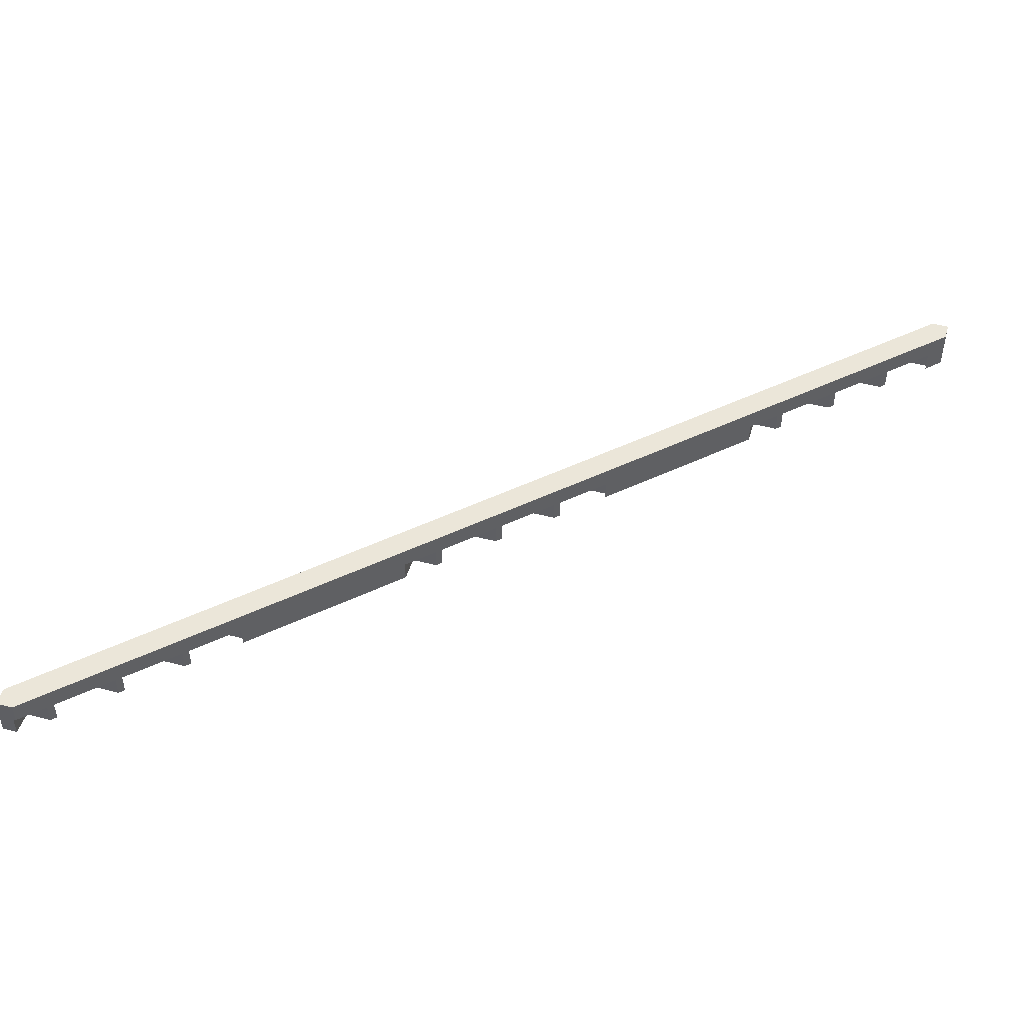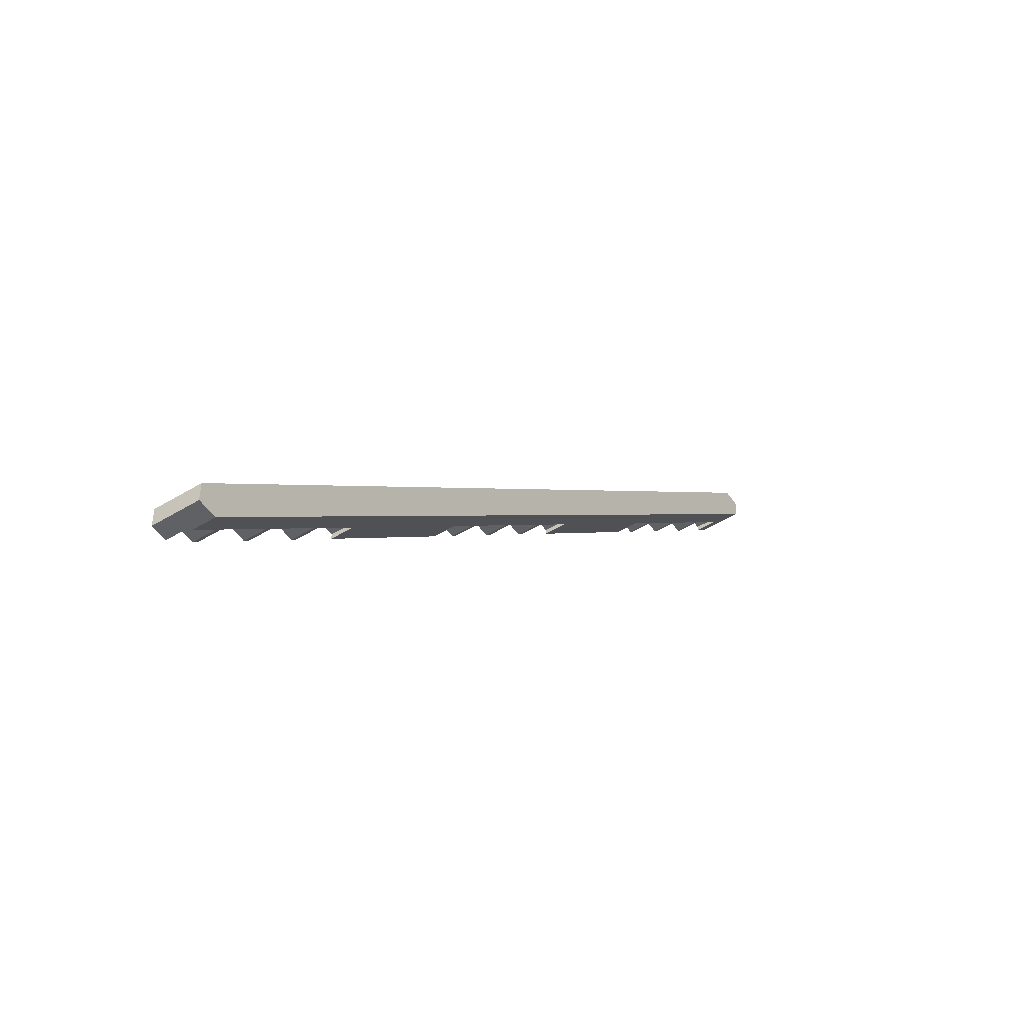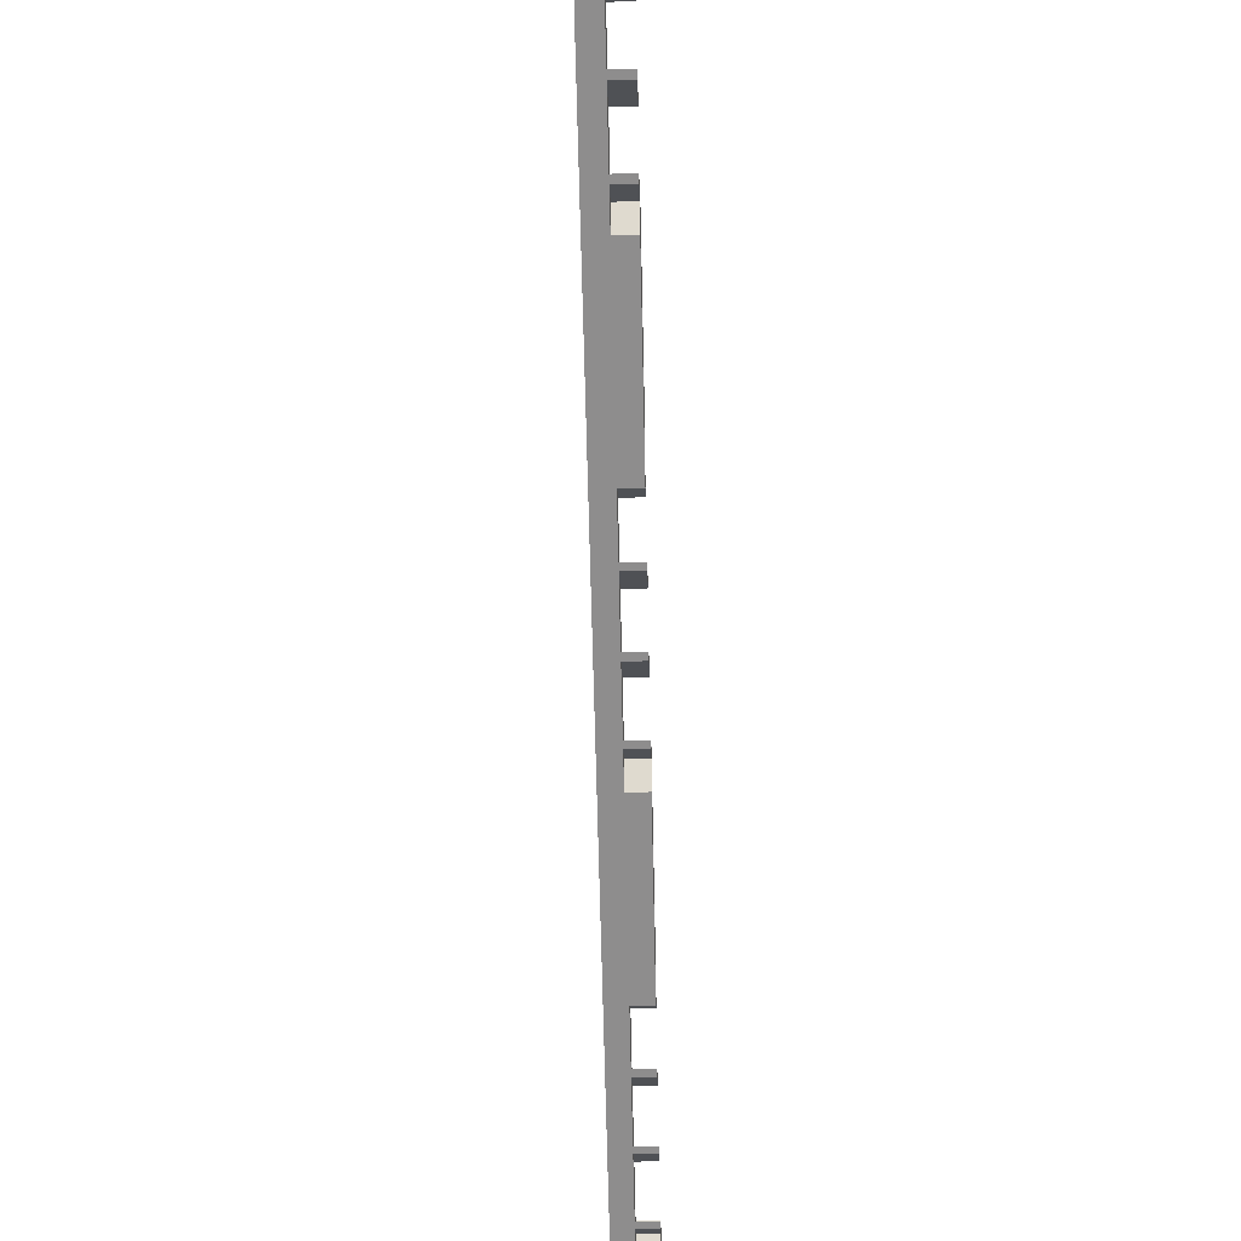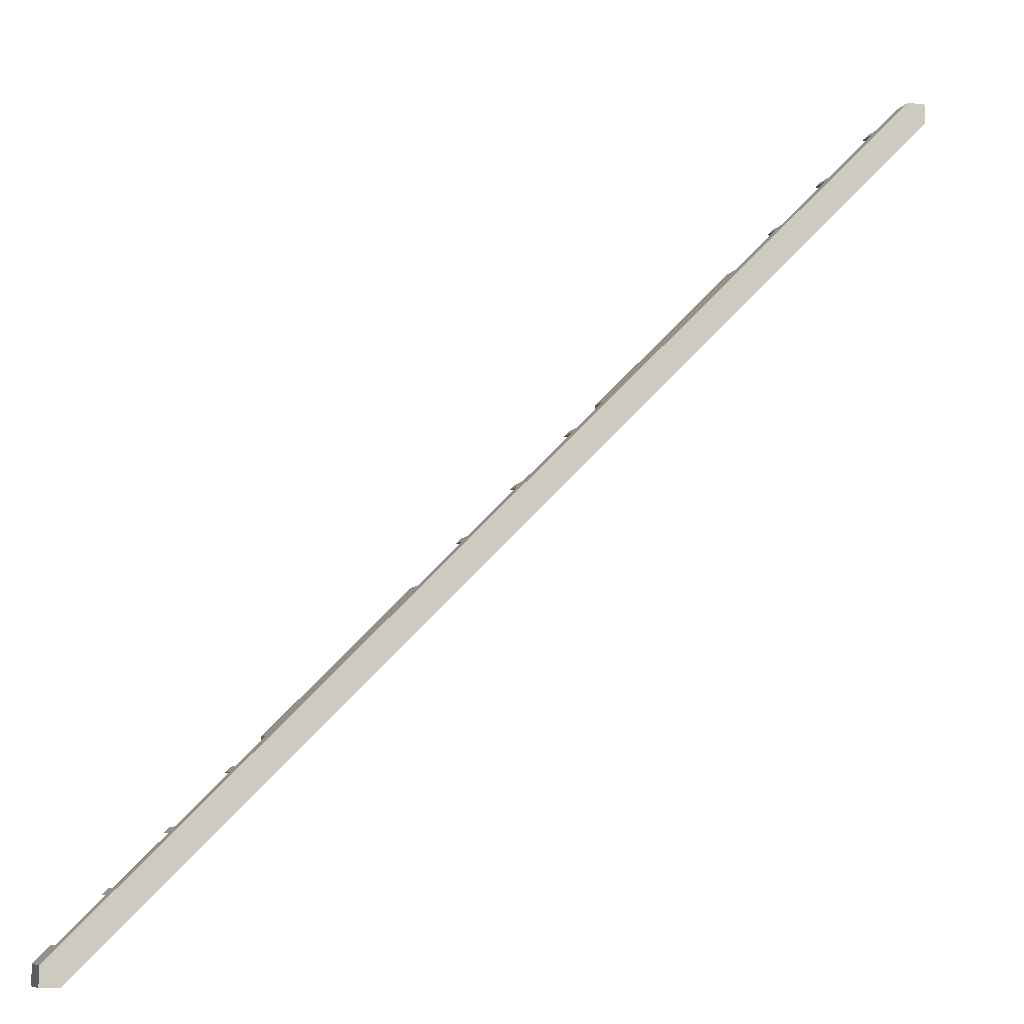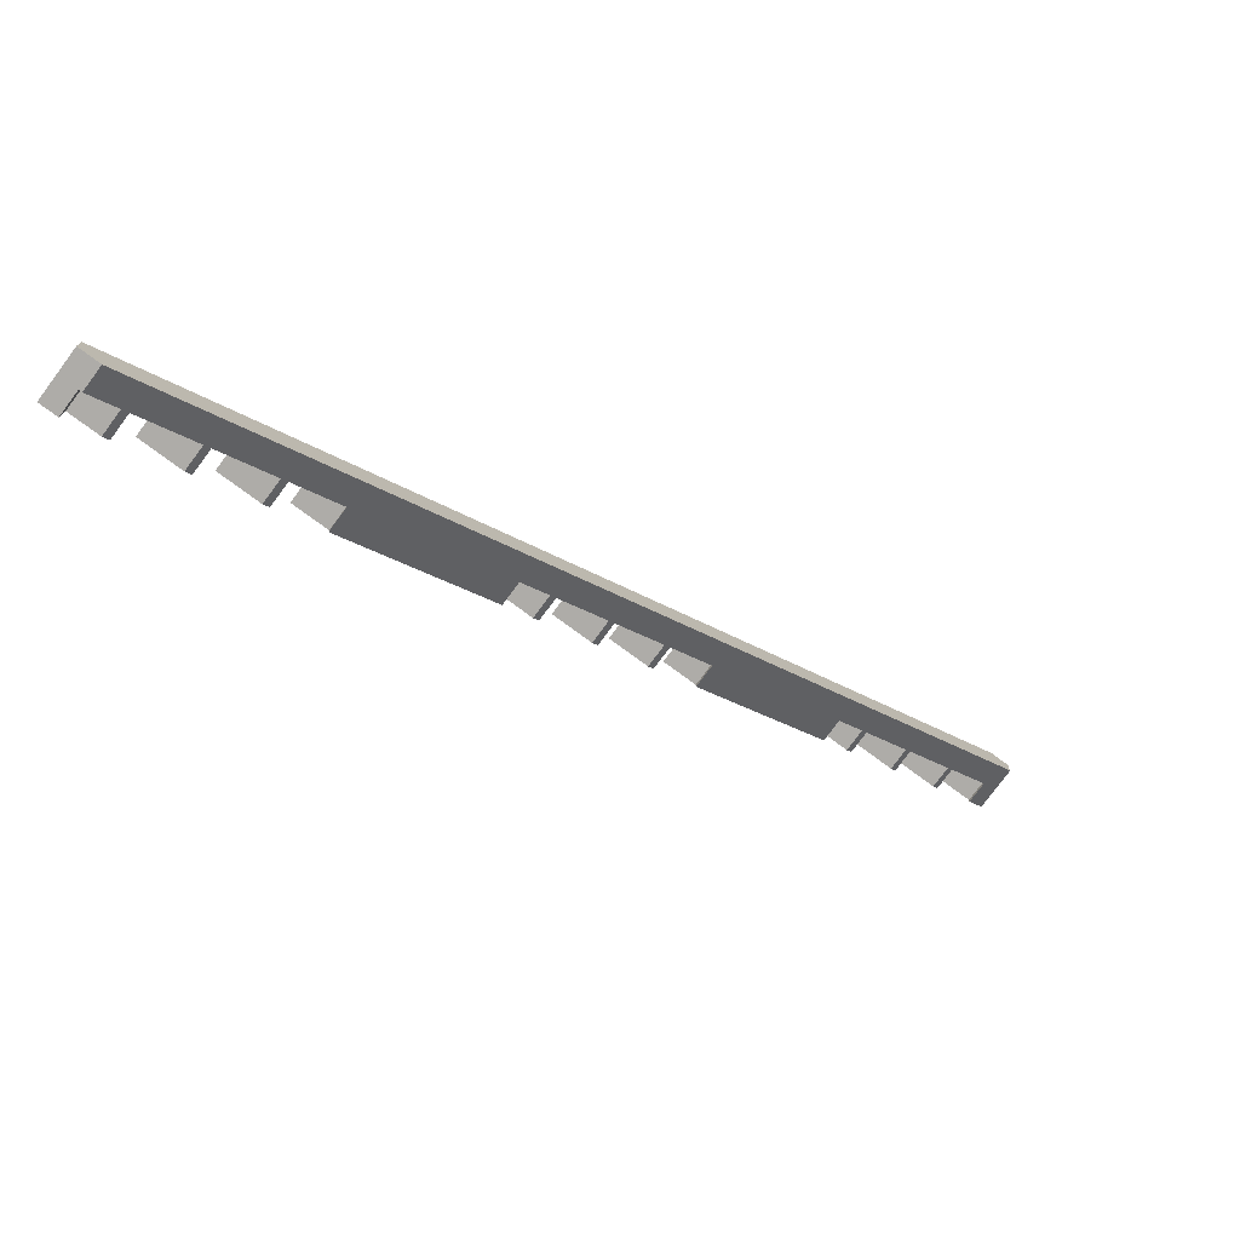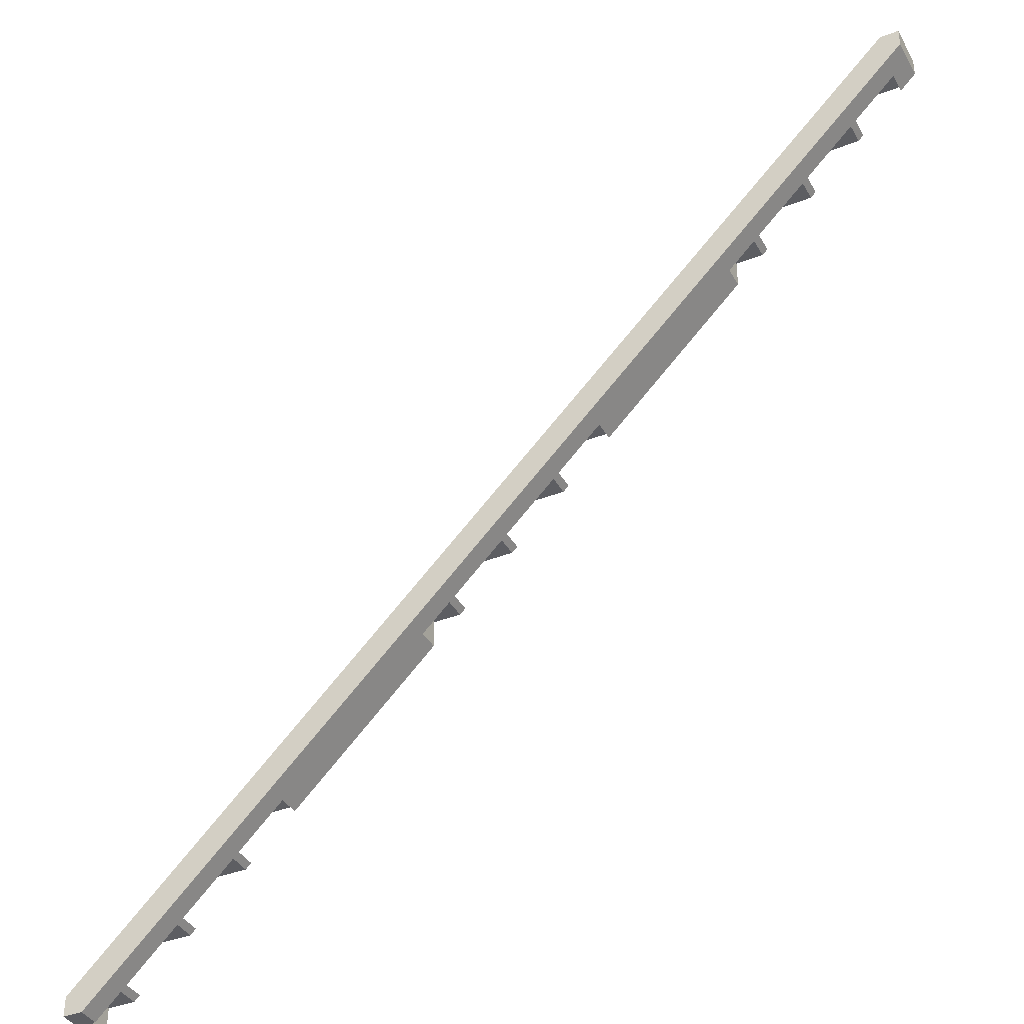
<metadata>
{"format":"obj","ext":"obj","renderer":"f3d","projection":"perspective","resolution":1024,"background":"white","views":[{"elev":47.1,"azim":-163.5,"up":"+Y"},{"elev":-50.2,"azim":123.8,"up":"+Z"},{"elev":-19.8,"azim":-88.2,"up":"+Z"},{"elev":-8.3,"azim":161.3,"up":"+Z"},{"elev":-76.8,"azim":143.5,"up":"+Z"},{"elev":-38.3,"azim":-153.6,"up":"+Z"}]}
</metadata>
<code>
o df909e7bf7130b4d28742c2b0c14b6339d16d753cbb8a1fb825ceed2ca0b5bb
v -800 160 764.6
v -800 160 800
v -764.6 160 800
v 800 160 -764.6
v 764.6 160 -800
v 800 160 -800
v -800 80 800
v -800 80 764.6
v -770 120 734.6
v -770 80 734.6
v -690.4 120 655
v -690.4 80 655
v -680.4 80 645
v -680.4 120 645
v -590.4 120 555
v -590.4 80 555
v -580.4 80 545
v -580.4 120 545
v -480.4 120 445
v -490.4 120 455
v -490.4 80 455
v -480.4 80 445
v -170 120 134.6
v -430 120 394.6
v -430 80 394.6
v -170 80 134.6
v -80.36 120 45
v -90.36 120 55
v -90.36 80 55
v -80.36 80 45
v 19.64 120 -55
v 9.645 120 -45
v 9.645 80 -45
v 19.64 80 -55
v 119.6 120 -155
v 109.6 120 -145
v 109.6 80 -145
v 119.6 80 -155
v 430 120 -465.4
v 170 120 -205.4
v 170 80 -205.4
v 430 80 -465.4
v 519.6 120 -555
v 509.6 120 -545
v 509.6 80 -545
v 519.6 80 -555
v 609.6 120 -645
v 609.6 80 -645
v 619.6 80 -655
v 619.6 120 -655
v 709.6 120 -745
v 709.6 80 -745
v 719.6 80 -755
v 719.6 120 -755
v 764.6 120 -800
v 770 120 -800
v 770 80 -800
v 800 80 -800
v 800 80 -764.6
v 770 120 -734.6
v 770 80 -734.6
v 690.4 120 -655
v 690.4 80 -655
v 680.4 80 -645
v 680.4 120 -645
v 590.4 120 -555
v 590.4 80 -555
v 580.4 80 -545
v 580.4 120 -545
v 480.4 120 -445
v 490.4 120 -455
v 490.4 80 -455
v 480.4 80 -445
v 170 120 -134.6
v 430 120 -394.6
v 430 80 -394.6
v 170 80 -134.6
v 80.36 120 -45
v 90.36 120 -55
v 90.36 80 -55
v 80.36 80 -45
v -19.64 120 55
v -9.645 120 45
v -9.645 80 45
v -19.64 80 55
v -119.6 120 155
v -109.6 120 145
v -109.6 80 145
v -119.6 80 155
v -430 80 465.4
v -170 120 205.4
v -170 80 205.4
v -430 120 465.4
v -519.6 120 555
v -509.6 120 545
v -509.6 80 545
v -519.6 80 555
v -619.6 120 655
v -609.6 120 645
v -609.6 80 645
v -619.6 80 655
v -719.6 120 755
v -709.6 120 745
v -709.6 80 745
v -719.6 80 755
v -764.6 120 800
v -770 120 800
v -770 80 800
v -770 80 755
v -770 80 745
v 770 120 -755
v 770 80 -755
v 770 80 -745
v 770 120 -745
v 430 120 -455
v 430 80 -455
v 170 80 -155
v 170 80 -145
v 430 80 -445
v 170 120 -155
v 170 120 -145
v -170 120 145
v -170 80 145
v -430 80 445
v -430 80 455
v -170 80 155
v -430 120 445
v -430 120 455
v -770 120 745
v -770 120 755
v -170 120 155
v 430 120 -445
f 1 2 3
f 4 5 1
f 4 1 3
f 6 5 4
f 7 2 1
f 8 7 1
f 8 1 9
f 10 8 9
f 13 12 11
f 9 1 11
f 11 1 14
f 13 11 14
f 17 16 15
f 14 1 15
f 17 15 18
f 15 1 18
f 21 20 19
f 22 21 19
f 25 24 23
f 26 25 23
f 29 28 27
f 30 29 27
f 33 32 31
f 34 33 31
f 37 36 35
f 38 37 35
f 41 40 39
f 42 41 39
f 45 44 43
f 46 45 43
f 49 48 47
f 49 47 50
f 53 52 51
f 53 51 54
f 47 43 5
f 50 47 5
f 51 50 5
f 54 51 5
f 55 54 5
f 18 1 5
f 20 18 5
f 19 20 5
f 24 19 5
f 23 24 5
f 28 23 5
f 27 28 5
f 32 27 5
f 31 32 5
f 36 31 5
f 35 36 5
f 40 35 5
f 39 40 5
f 44 39 5
f 43 44 5
f 58 57 56
f 56 55 5
f 58 56 6
f 56 5 6
f 6 4 59
f 6 59 58
f 59 4 60
f 61 59 60
f 64 63 62
f 60 4 62
f 64 62 65
f 62 4 65
f 68 67 66
f 65 4 66
f 68 66 69
f 66 4 69
f 72 71 70
f 73 72 70
f 76 75 74
f 77 76 74
f 80 79 78
f 81 80 78
f 84 83 82
f 85 84 82
f 88 87 86
f 89 88 86
f 92 91 90
f 90 91 93
f 96 95 94
f 97 96 94
f 100 99 98
f 101 100 98
f 104 103 102
f 105 104 102
f 98 99 3
f 99 94 3
f 103 98 3
f 102 103 3
f 106 102 3
f 69 4 3
f 71 69 3
f 70 71 3
f 75 70 3
f 74 75 3
f 79 74 3
f 78 79 3
f 83 78 3
f 82 83 3
f 87 82 3
f 86 87 3
f 91 86 3
f 93 91 3
f 95 93 3
f 94 95 3
f 107 7 108
f 2 7 107
f 3 107 106
f 3 2 107
f 108 7 8
f 108 8 109
f 109 8 110
f 110 8 10
f 109 110 105
f 105 110 104
f 55 56 111
f 55 111 54
f 111 53 54
f 112 53 111
f 113 53 112
f 61 113 59
f 113 112 59
f 59 112 57
f 59 57 58
f 53 113 52
f 51 52 114
f 114 52 113
f 114 60 51
f 51 60 62
f 51 62 50
f 62 49 50
f 63 49 62
f 48 49 64
f 64 49 63
f 47 48 65
f 65 48 64
f 47 65 66
f 47 66 43
f 66 46 43
f 67 46 66
f 45 46 68
f 68 46 67
f 44 45 69
f 69 45 68
f 44 69 71
f 44 71 39
f 39 71 115
f 116 42 39
f 116 39 115
f 118 38 117
f 77 118 76
f 117 41 76
f 118 117 76
f 76 41 119
f 119 41 116
f 116 41 42
f 119 116 73
f 38 118 37
f 73 116 72
f 41 120 40
f 41 117 120
f 120 35 40
f 120 117 38
f 35 120 38
f 37 118 121
f 37 121 36
f 79 31 36
f 74 36 121
f 74 79 36
f 79 80 31
f 31 80 34
f 33 34 81
f 81 34 80
f 32 81 78
f 33 81 32
f 83 27 32
f 83 32 78
f 83 84 27
f 27 84 30
f 29 30 85
f 85 30 84
f 28 85 82
f 29 85 28
f 87 122 23
f 87 23 28
f 82 87 28
f 122 123 26
f 23 122 26
f 125 22 124
f 90 125 92
f 124 25 92
f 125 124 92
f 92 25 126
f 126 25 123
f 123 25 26
f 126 123 89
f 22 125 21
f 89 123 88
f 24 25 124
f 127 24 124
f 127 19 24
f 127 124 22
f 19 127 22
f 20 125 128
f 21 125 20
f 95 18 20
f 93 20 128
f 93 95 20
f 95 96 18
f 18 96 17
f 16 17 97
f 97 17 96
f 15 97 94
f 16 97 15
f 99 14 15
f 99 15 94
f 99 100 14
f 14 100 13
f 12 13 101
f 101 13 100
f 11 101 98
f 12 101 11
f 103 129 9
f 103 9 11
f 98 103 11
f 129 110 10
f 9 129 10
f 56 112 111
f 57 112 56
f 106 107 130
f 102 106 130
f 130 105 102
f 109 105 130
f 103 104 129
f 129 104 110
f 128 125 90
f 93 128 90
f 91 92 126
f 131 91 126
f 86 91 131
f 131 89 86
f 126 89 131
f 87 88 122
f 122 88 123
f 118 74 121
f 118 77 74
f 76 119 132
f 76 132 75
f 132 70 75
f 132 119 73
f 70 132 73
f 72 116 115
f 72 115 71
f 113 60 114
f 113 61 60
f 107 108 130
f 130 108 109

</code>
